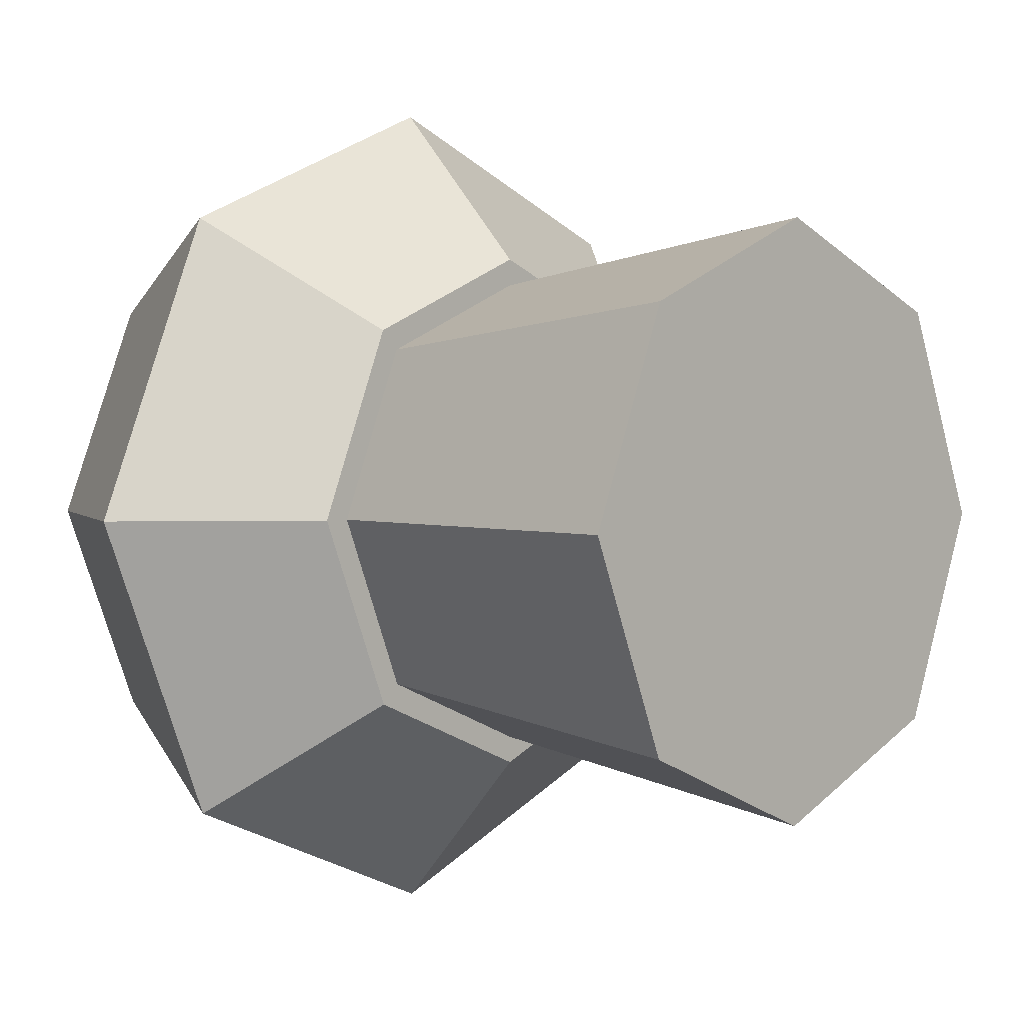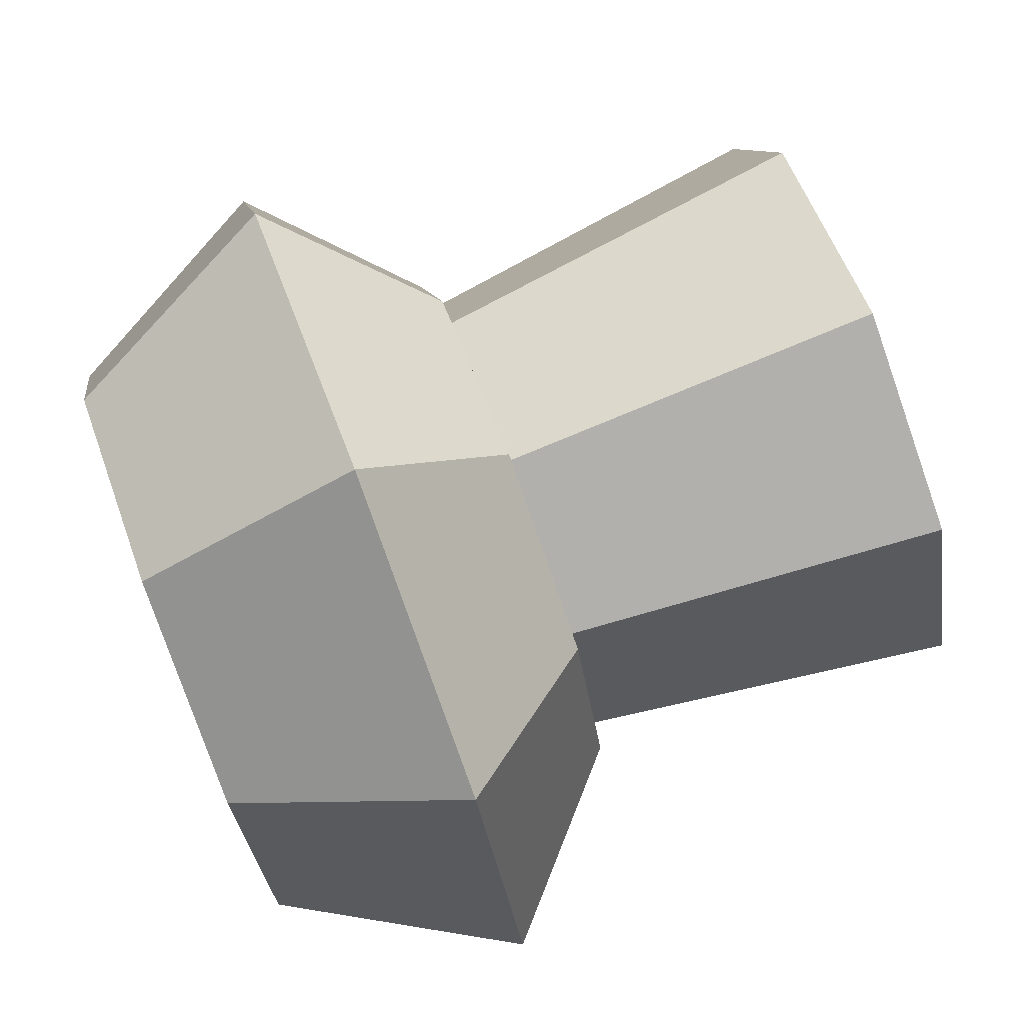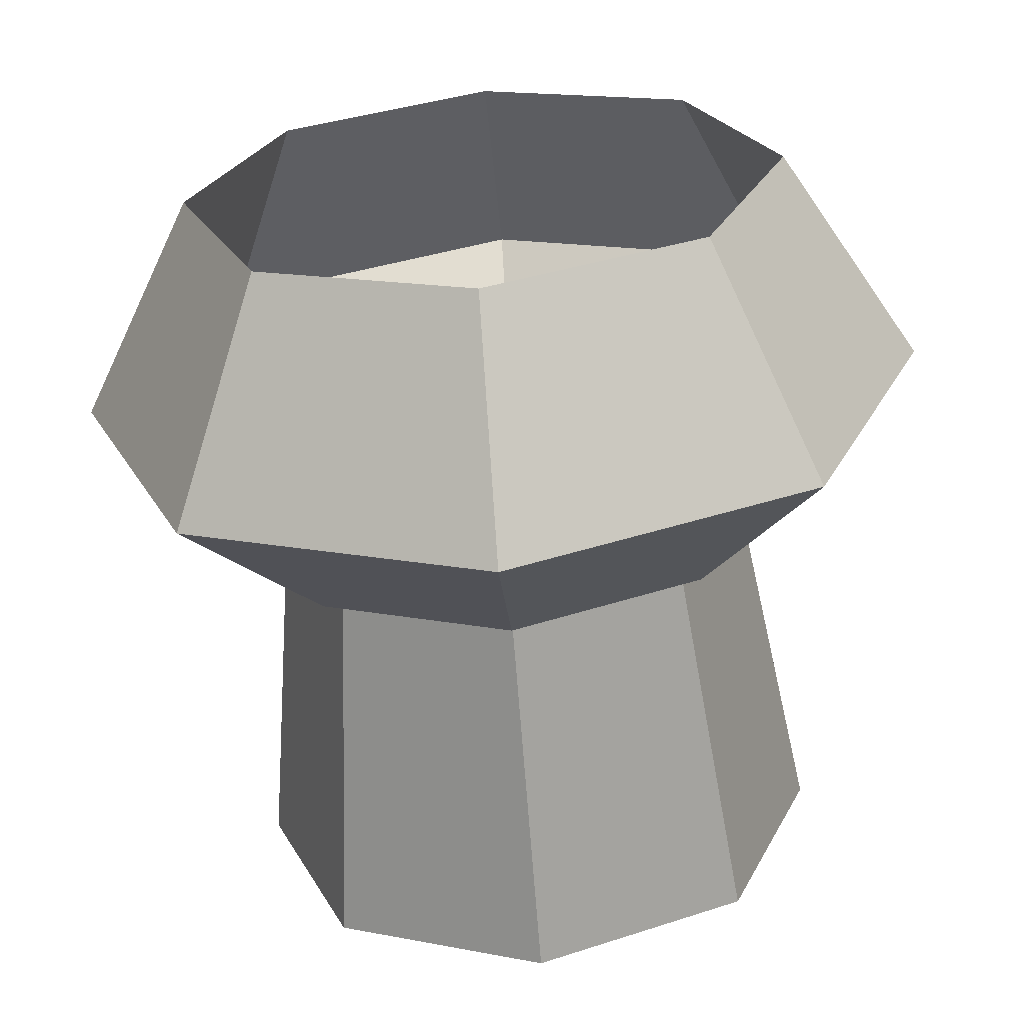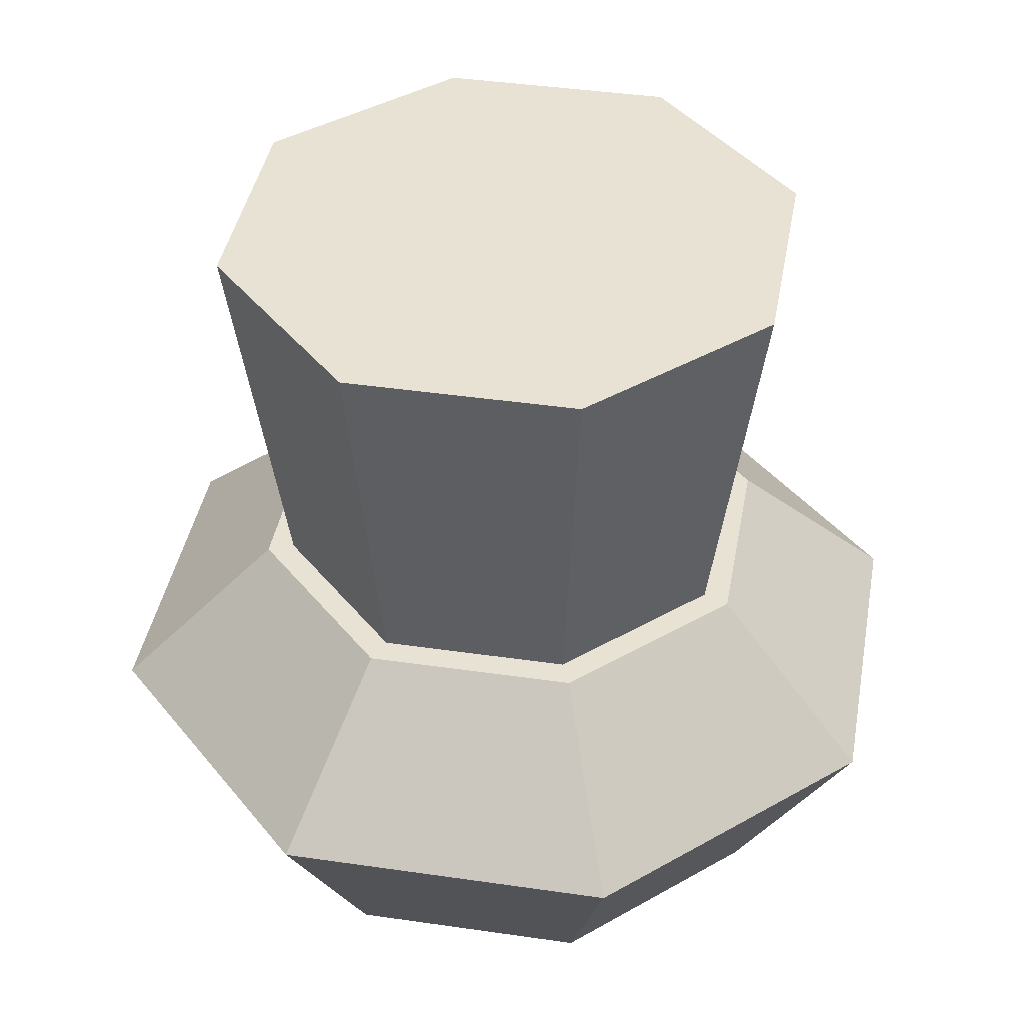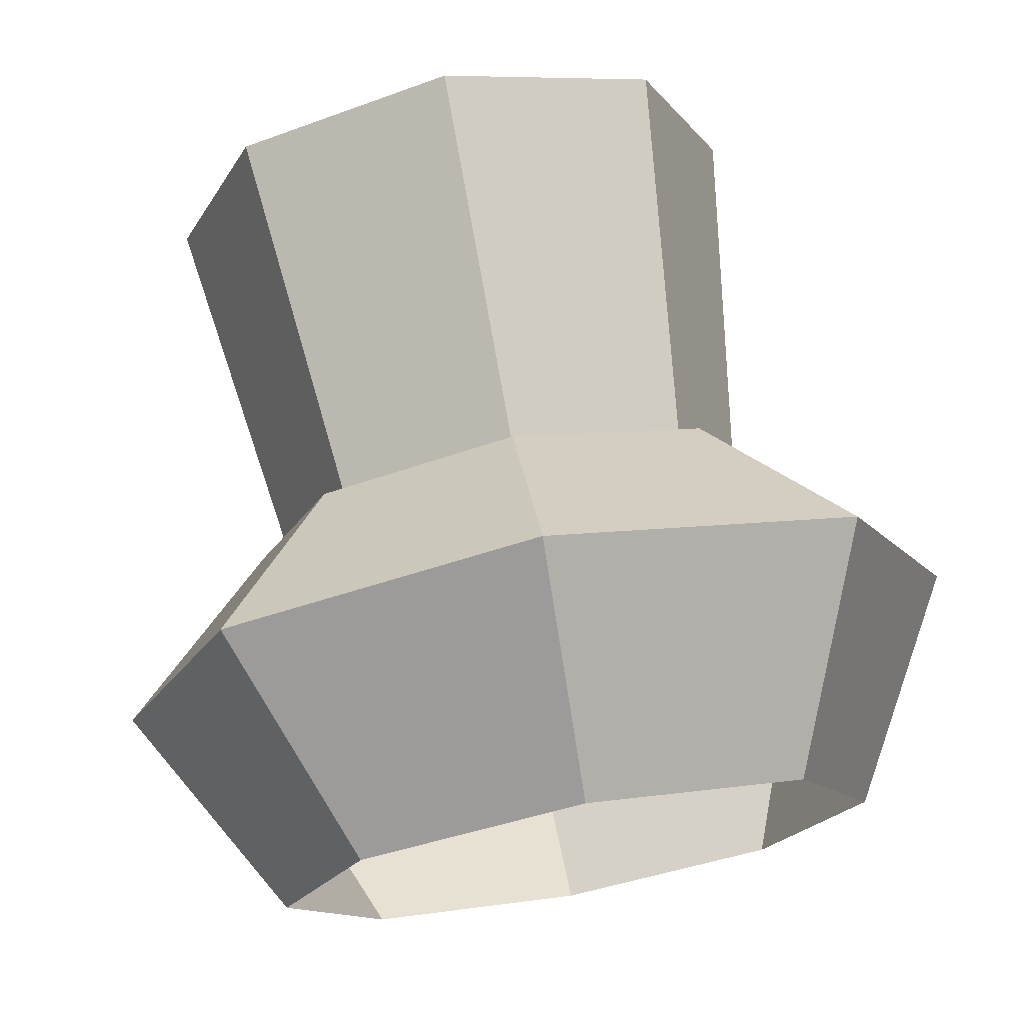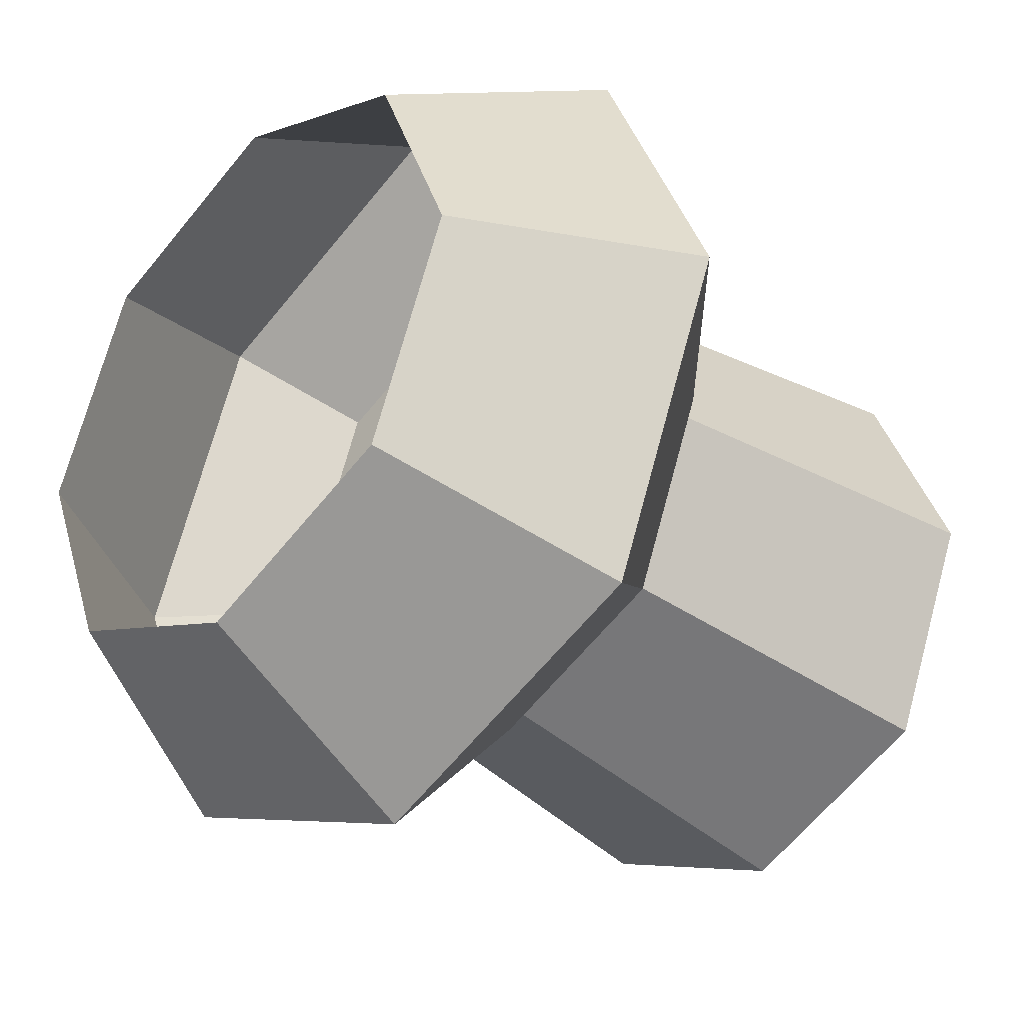
<metadata>
{"format":"obj","ext":"obj","renderer":"f3d","projection":"perspective","resolution":1024,"background":"white","views":[{"elev":2.5,"azim":132.4,"up":"+Z"},{"elev":77.8,"azim":69.2,"up":"+Z"},{"elev":-63.9,"azim":4.6,"up":"+Z"},{"elev":40.8,"azim":-57.4,"up":"+Y"},{"elev":73.6,"azim":-10.4,"up":"+Z"},{"elev":-34.9,"azim":46.7,"up":"+Z"}]}
</metadata>
<code>
o Cylinder
v 0.2812 0.007474 -0.2812
v 0 0.007474 -0.3977
v 0.3977 0.007474 0
v 0.2812 0.007474 0.2812
v 0 0.007474 0.3977
v -0.2812 0.007474 0.2812
v -0.3977 0.007474 -0
v -0.2812 0.007474 -0.2812
v 0.4001 0.299 -0.4001
v 0 0.299 -0.5658
v 0.5658 0.299 0
v 0.4001 0.299 0.4001
v 0 0.299 0.5658
v -0.4001 0.299 0.4001
v -0.5658 0.299 -0
v -0.4001 0.299 -0.4001
v 0.2499 0.4941 -0.2499
v 0 0.4941 -0.3535
v 0.3535 0.4941 0
v 0.2499 0.4941 0.2499
v 0 0.4941 0.3535
v -0.2499 0.4941 0.2499
v -0.3535 0.4941 -0
v -0.2499 0.4941 -0.2499
v 0 0.3853 -0.3017
v 0 0.9888 -0.389
v 0.2134 0.3853 -0.2134
v 0.2751 0.9888 -0.2751
v 0.3017 0.3853 0
v 0.389 0.9888 0
v 0.2134 0.3853 0.2134
v 0.2751 0.9888 0.2751
v 0 0.3853 0.3017
v 0 0.9888 0.389
v -0.2134 0.3853 0.2134
v -0.2751 0.9888 0.2751
v -0.3017 0.3853 0
v -0.389 0.9888 0
v -0.2134 0.3853 -0.2134
v -0.2751 0.9888 -0.2751
f 8 7 15 16
f 15 14 22 23
f 6 5 13 14
f 4 3 11 12
f 1 2 10 9
f 2 8 16 10
f 7 6 14 15
f 5 4 12 13
f 3 1 9 11
f 17 18 24 23 22 21 20 19
f 13 12 20 21
f 11 9 17 19
f 16 15 23 24
f 14 13 21 22
f 12 11 19 20
f 9 10 18 17
f 10 16 24 18
f 25 26 28 27
f 27 28 30 29
f 29 30 32 31
f 31 32 34 33
f 33 34 36 35
f 35 36 38 37
f 28 26 40 38 36 34 32 30
f 37 38 40 39
f 39 40 26 25
f 25 27 29 31 33 35 37 39

</code>
